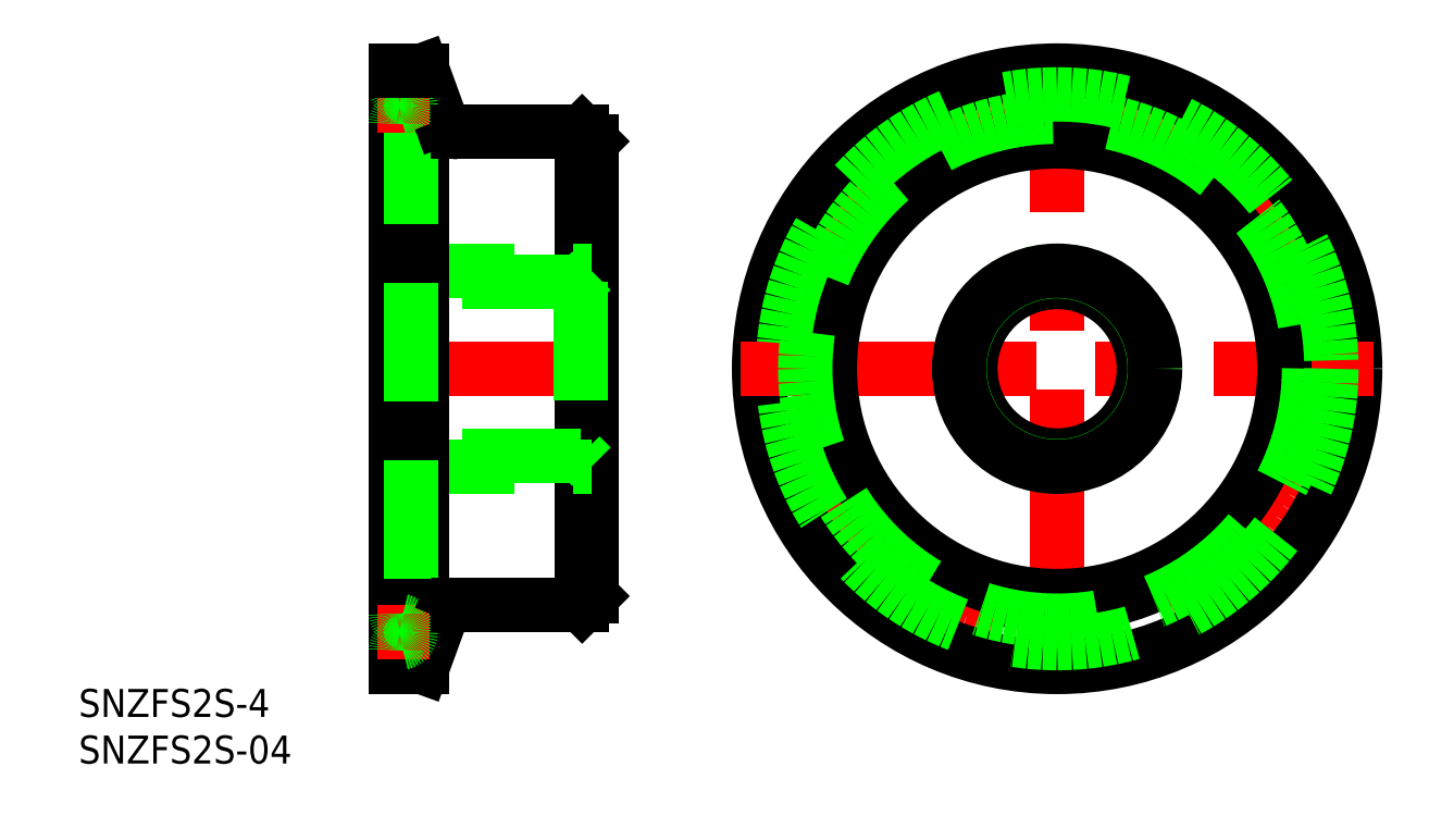
<metadata>
{"format":"dxf","ext":"dxf","renderer":"ezdxf+matplotlib","layout":"modelspace","background":"white","min_lineweight":24,"dpi":150}
</metadata>
<code>
0
SECTION
2
ENTITIES
0
LINE
8
CENTER
10
0
20
-34
30
0
11
0
21
34
31
0
0
LINE
8
CENTER
10
-48
20
0
30
0
11
-73
21
0
31
0
0
LINE
8
0
10
-50
20
24.4
30
0
11
-50
21
-24.4
31
0
0
CIRCLE
8
0
10
0
20
0
30
0
40
25.4
0
CIRCLE
8
CENTER
10
0
20
0
30
0
40
28.25
0
CIRCLE
8
0
10
0
20
0
30
0
40
32
0
LINE
8
CENTER
10
-34
20
0
30
0
11
34
21
0
31
0
0
TEXT
8
0
10
-105.1
20
-37.37
30
0
40
3
1
SNZFS2S-4
0
TEXT
8
0
10
-105.1
20
-42.37
30
0
40
3
1
SNZFS2S-04
0
CIRCLE
8
0
10
0
20
0
30
0
40
24.4
0
LINE
8
0
10
-51
20
-25.4
30
0
11
-50
21
-24.4
31
0
0
LINE
8
0
10
-50
20
24.4
30
0
11
-51
21
25.4
31
0
0
LINE
8
0
10
-51
20
25.4
30
0
11
-51
21
-25.4
31
0
0
CIRCLE
8
0
10
0
20
0
30
0
40
9.316
0
CIRCLE
8
0
10
0
20
0
30
0
40
10.48
0
CIRCLE
8
0
10
0
20
0
30
0
40
10.52
0
LINE
8
0
10
-70.96
20
-10.48
30
0
11
-50.04
21
-10.48
31
0
0
LINE
8
0
10
-51.2
20
-9.315
30
0
11
-69.8
21
-9.315
31
0
0
LINE
8
0
10
-70.96
20
10.48
30
0
11
-50.04
21
10.48
31
0
0
LINE
8
0
10
-51.2
20
9.315
30
0
11
-69.8
21
9.315
31
0
0
LINE
8
0
10
-69.8
20
-9.315
30
0
11
-71
21
-10.52
31
0
0
LINE
8
0
10
-69.8
20
9.315
30
0
11
-71
21
10.52
31
0
0
LINE
8
0
10
-51.2
20
9.315
30
0
11
-50
21
10.52
31
0
0
LINE
8
0
10
-51.2
20
-9.315
30
0
11
-50
21
-10.52
31
0
0
LINE
8
0
10
-69.8
20
-9.315
30
0
11
-69.8
21
9.315
31
0
0
LINE
8
0
10
-51.2
20
9.315
30
0
11
-51.2
21
-9.315
31
0
0
LINE
8
0
10
-71
20
32
30
0
11
-71
21
-32
31
0
0
LINE
8
0
10
-68.15
20
32
30
0
11
-68.15
21
-32
31
0
0
LINE
8
0
10
-69.4
20
28.25
30
0
11
-69.4
21
-28.25
31
0
0
LINE
8
0
10
-68.15
20
-32
30
0
11
-66.23
21
-26.72
31
0
0
LINE
8
0
10
-71
20
-32
30
0
11
-68.15
21
-32
31
0
0
LINE
8
CENTER
10
-67.4
20
-28.25
30
0
11
-73
21
-28.25
31
0
0
ARC
8
0
10
-70.2
20
-26.29
30
0
40
0.8
50
180
51
258.5
0
ARC
8
0
10
-70.2
20
-30.21
30
0
40
0.8
50
101.5
51
180
0
ARC
8
0
10
-70.6
20
-28.25
30
0
40
1.2
50
281.5
51
78.46
0
LINE
8
0
10
-51
20
-25.4
30
0
11
-64.35
21
-25.4
31
0
0
ARC
8
0
10
-64.35
20
-27.4
30
0
40
2
50
90
51
160
0
LINE
8
0
10
-68.15
20
32
30
0
11
-66.23
21
26.72
31
0
0
LINE
8
CENTER
10
-67.4
20
28.25
30
0
11
-73
21
28.25
31
0
0
ARC
8
0
10
-70.6
20
28.25
30
0
40
1.2
50
281.5
51
78.46
0
ARC
8
0
10
-70.2
20
30.21
30
0
40
0.8
50
180
51
258.5
0
ARC
8
0
10
-70.2
20
26.29
30
0
40
0.8
50
101.5
51
180
0
LINE
8
0
10
-71
20
32
30
0
11
-68.15
21
32
31
0
0
LINE
8
0
10
-51
20
25.4
30
0
11
-64.35
21
25.4
31
0
0
ARC
8
0
10
-64.35
20
27.4
30
0
40
2
50
200
51
270
0
CIRCLE
8
0
10
0
20
0
30
0
40
29.45
0
CIRCLE
8
0
10
0
20
0
30
0
40
27.05
0
ENDSEC
0
EOF

</code>
